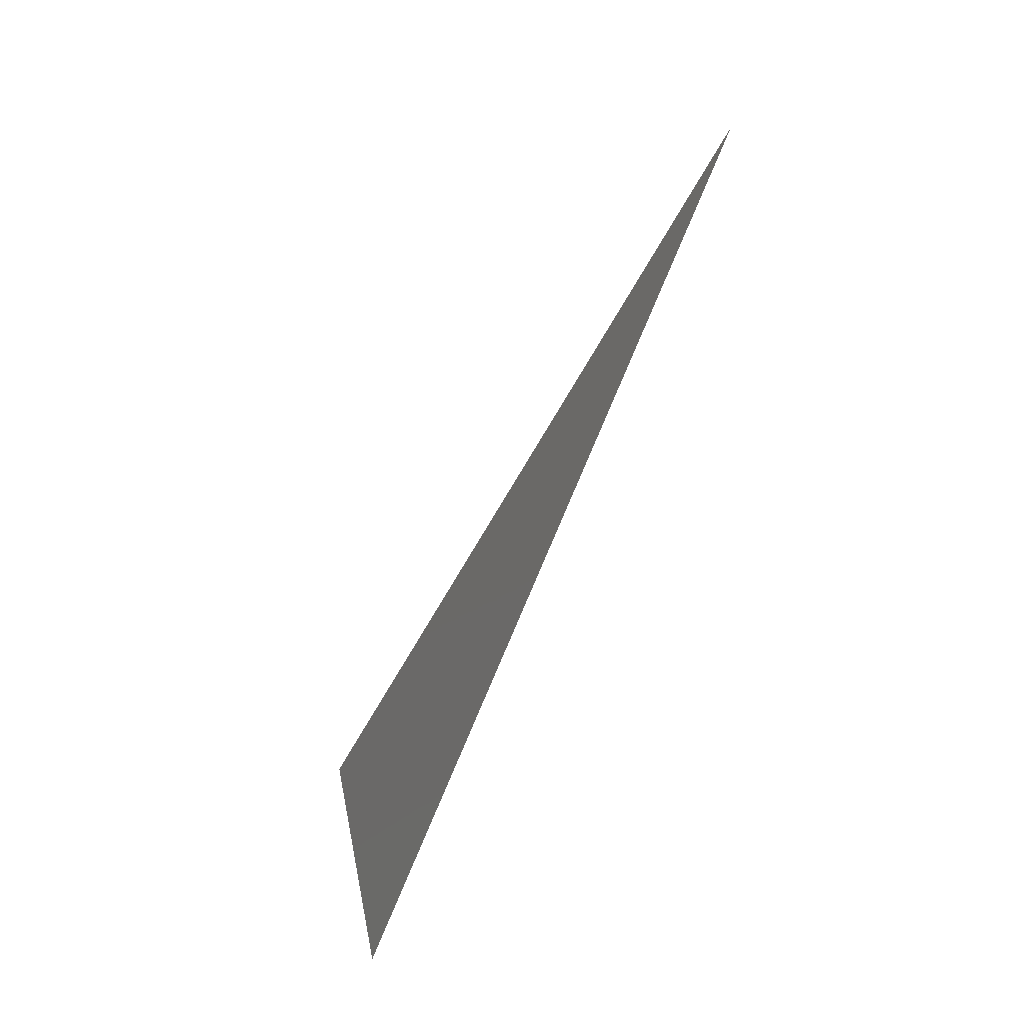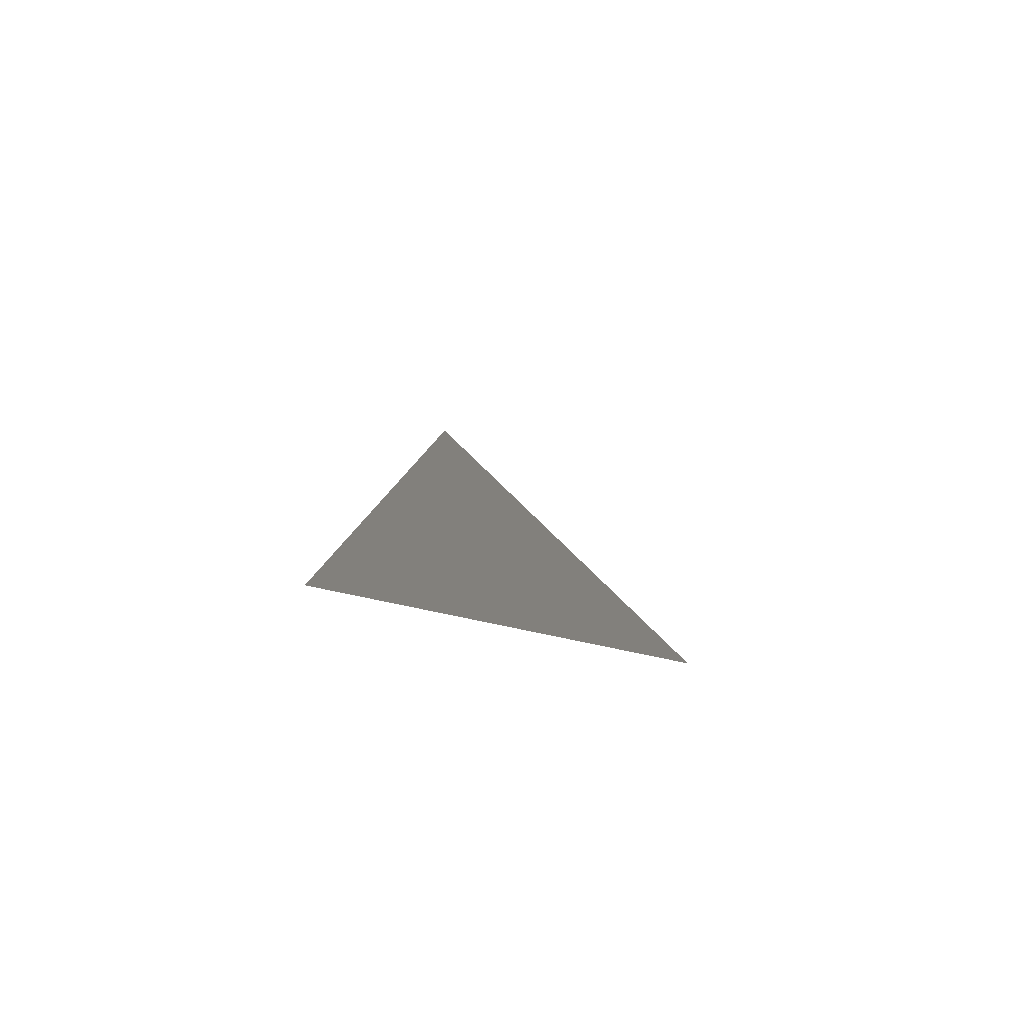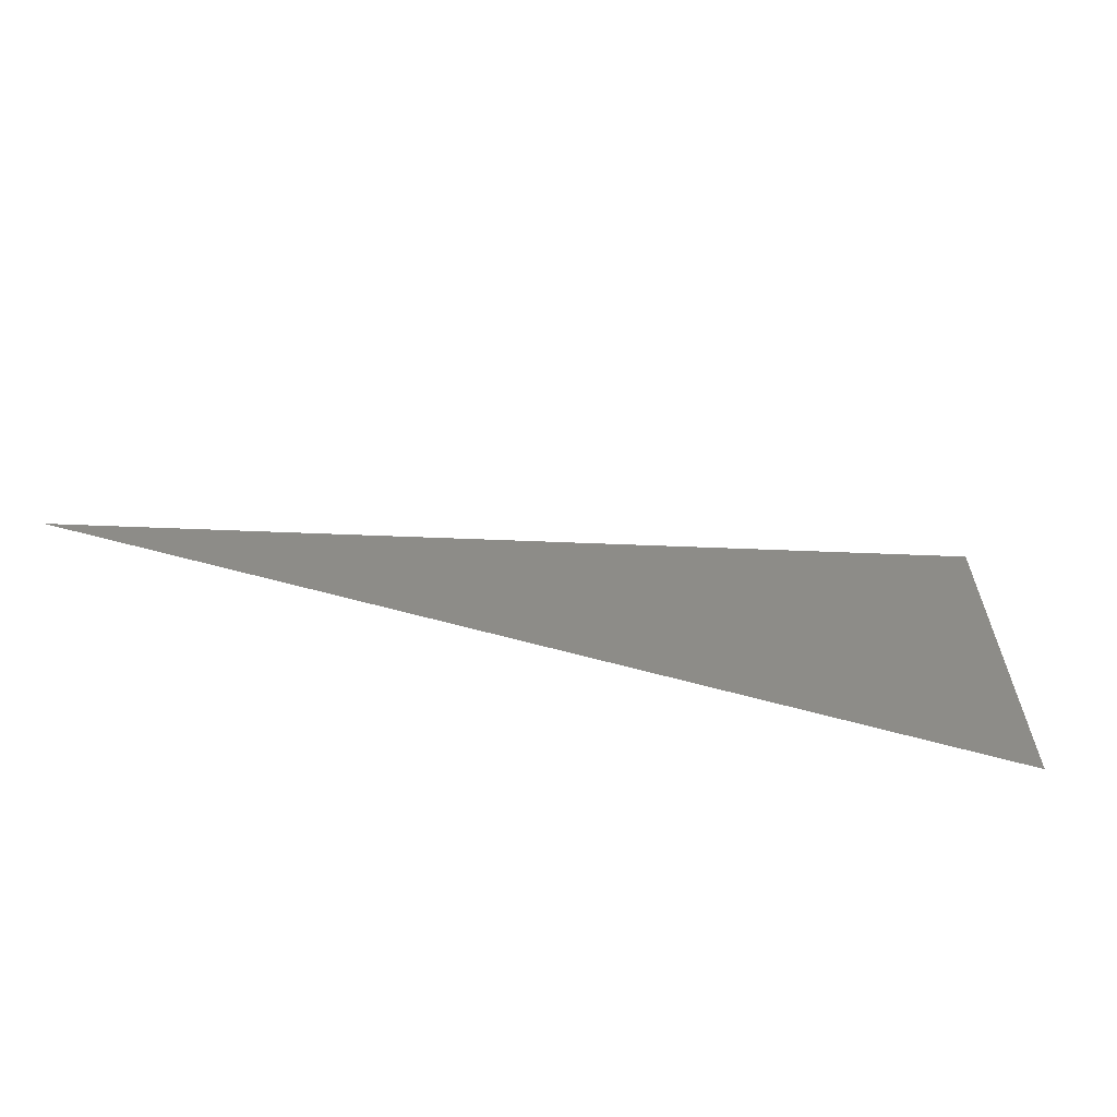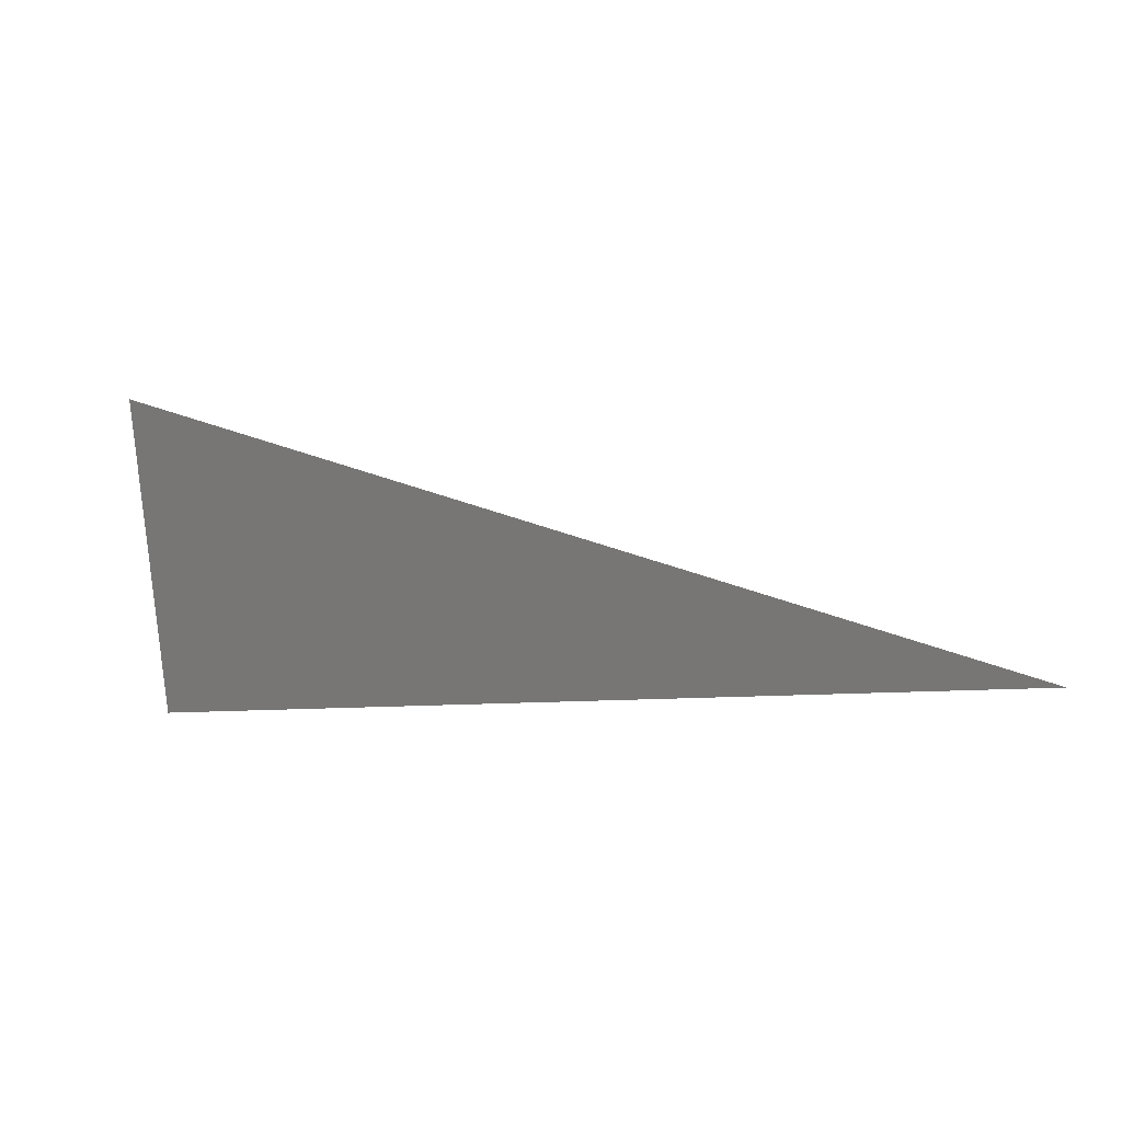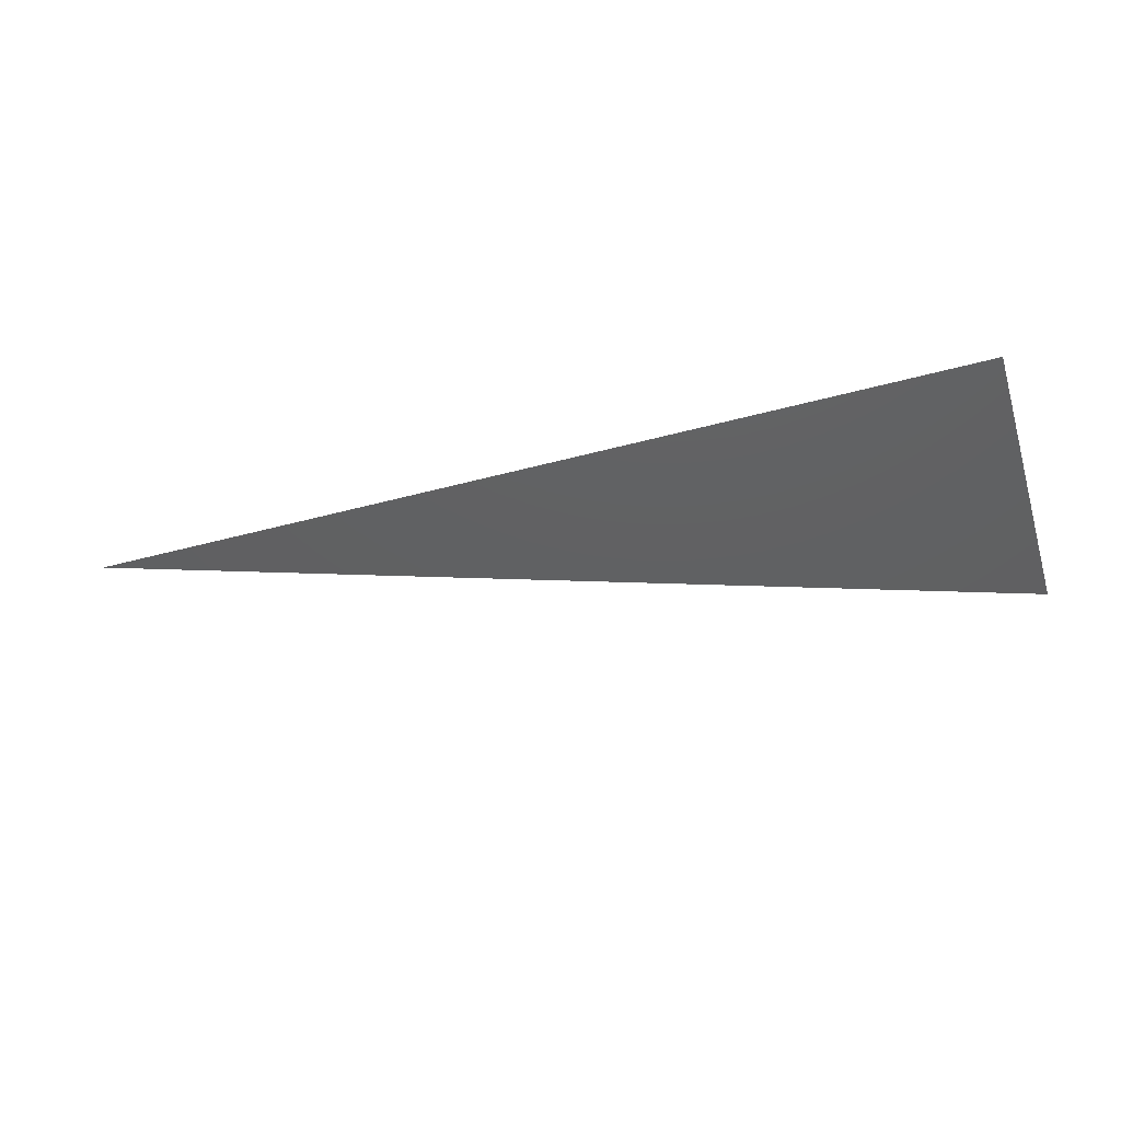
<metadata>
{"format":"stl","ext":"stl","renderer":"f3d","projection":"perspective","resolution":1024,"background":"white","views":[{"elev":-64.9,"azim":67.6,"up":"+Z"},{"elev":11.8,"azim":-88.4,"up":"+Y"},{"elev":-42.2,"azim":161.9,"up":"+Z"},{"elev":0.8,"azim":24.0,"up":"+Z"},{"elev":-30.9,"azim":-162.1,"up":"+Y"}]}
</metadata>
<code>
# stl→obj: 3 verts, 2 faces
v 21.49 -15.54 6.315
v 31.29 -15.01 3.495
v 21.49 -14.84 2.9
f 1 2 3
f 1 3 2

</code>
